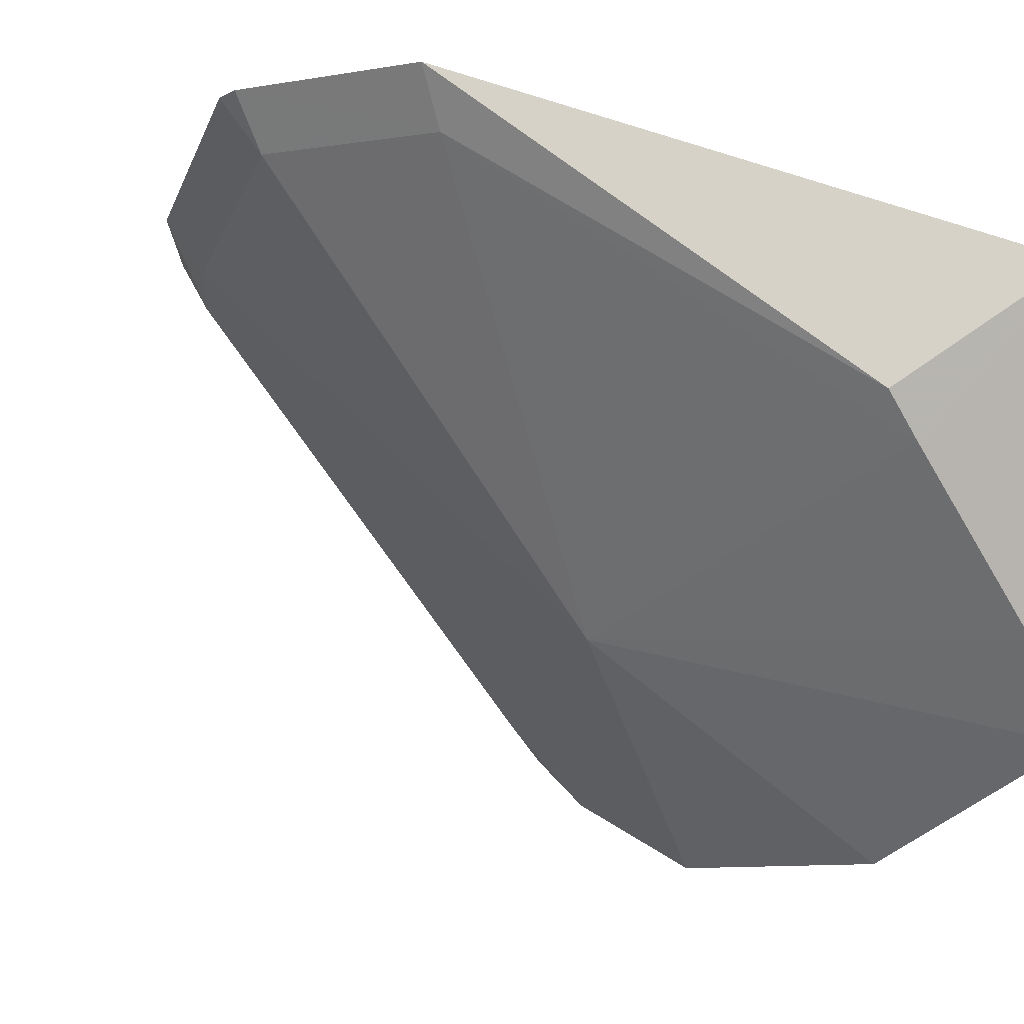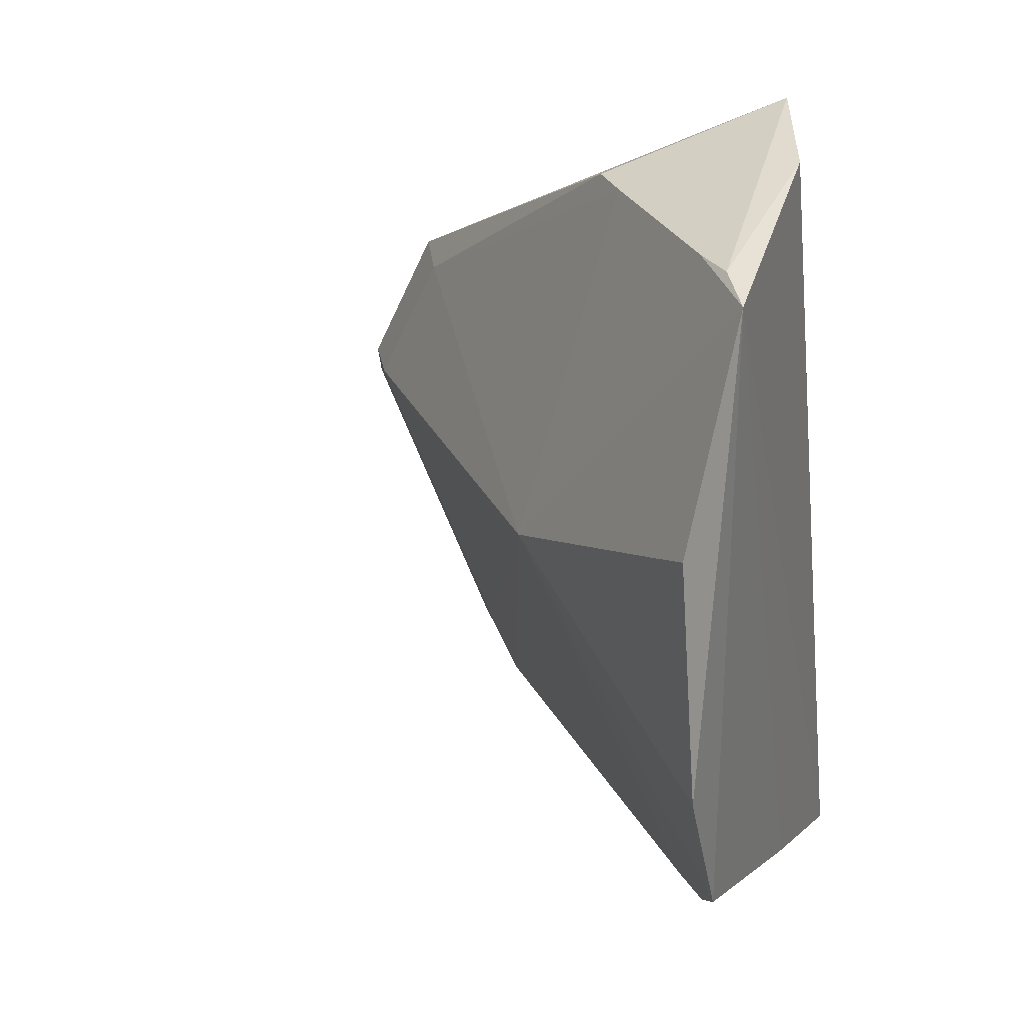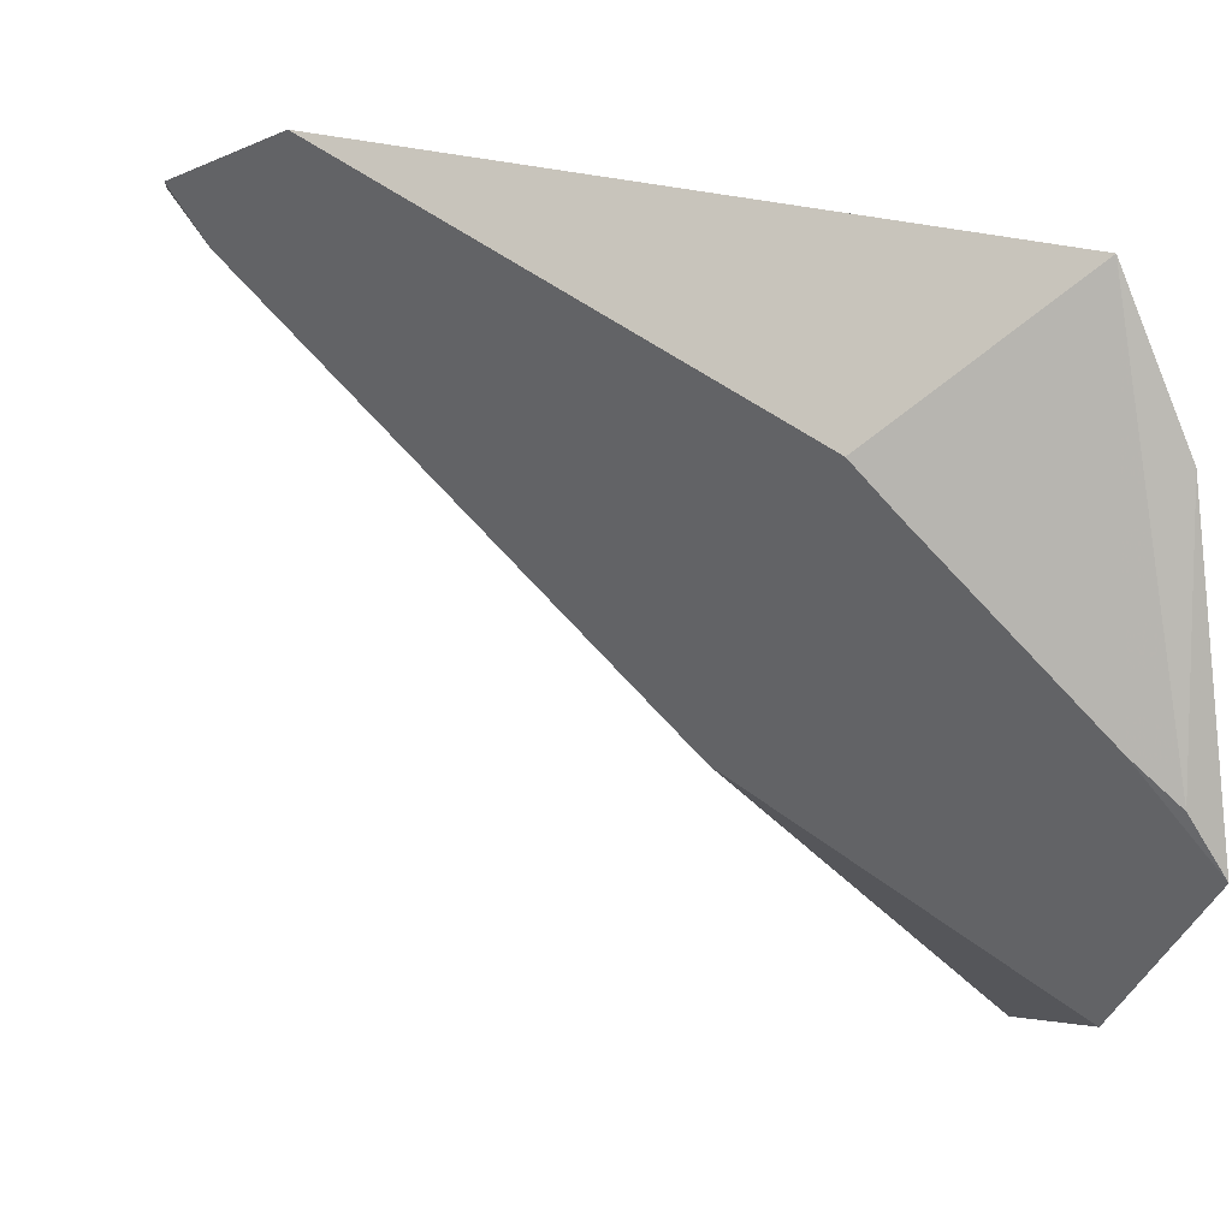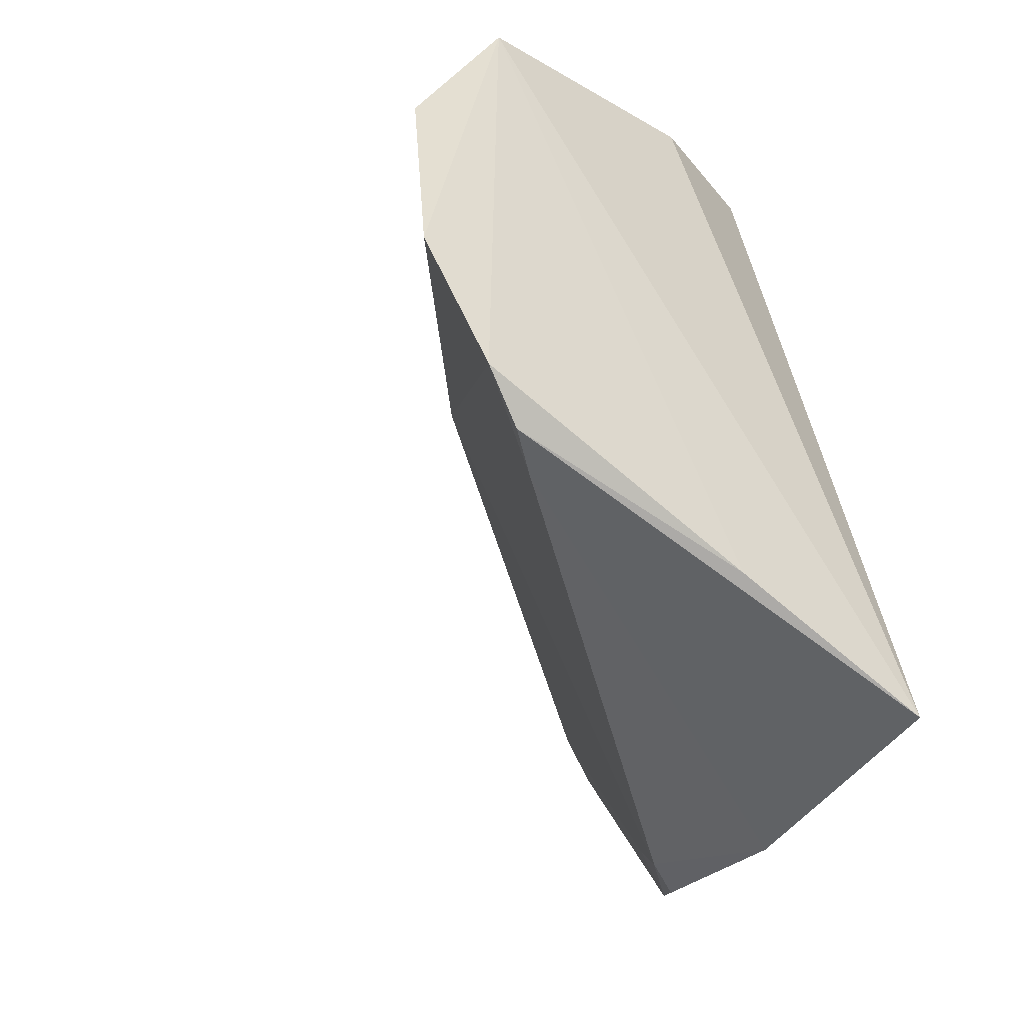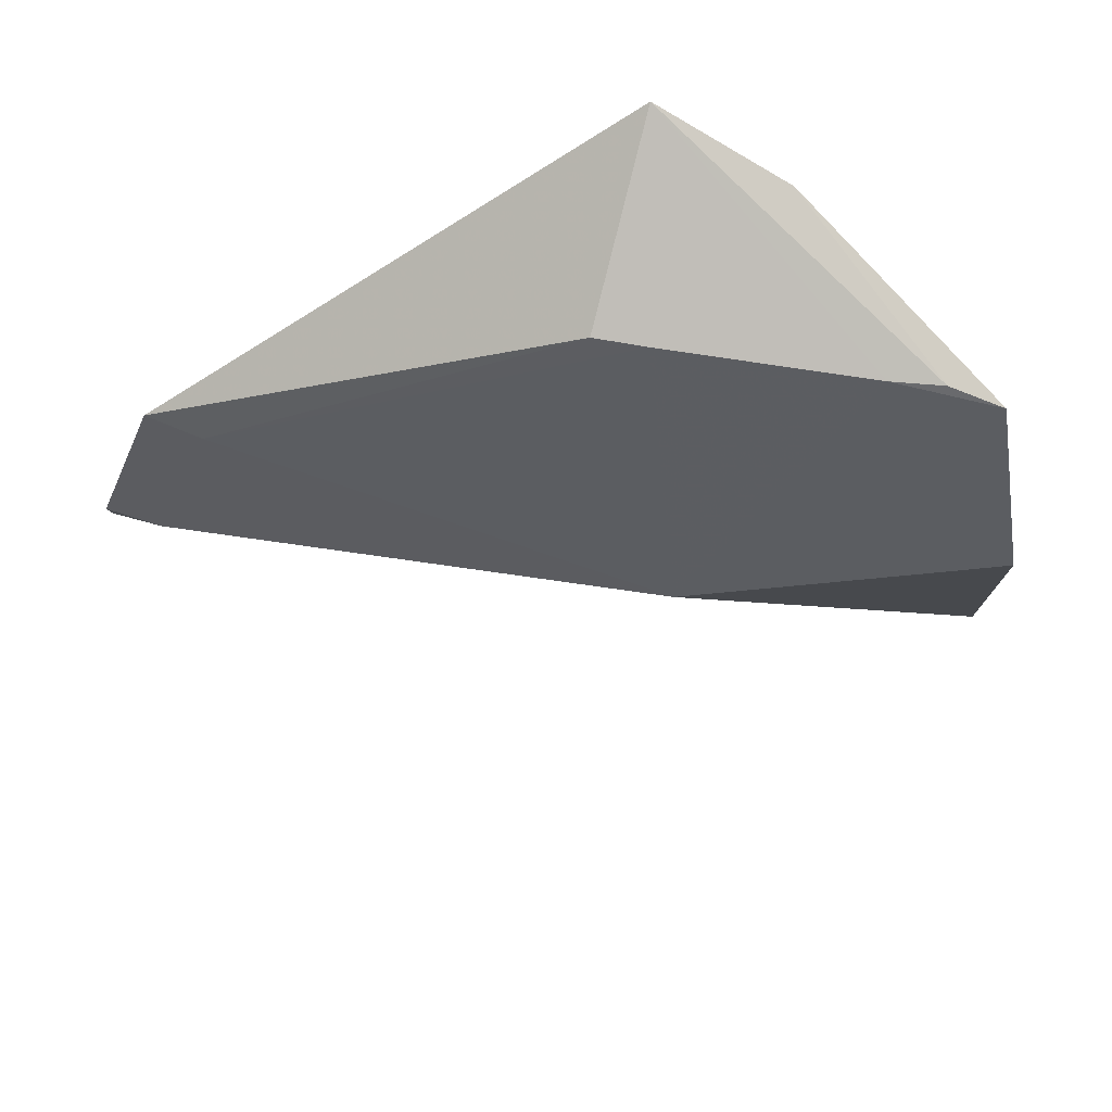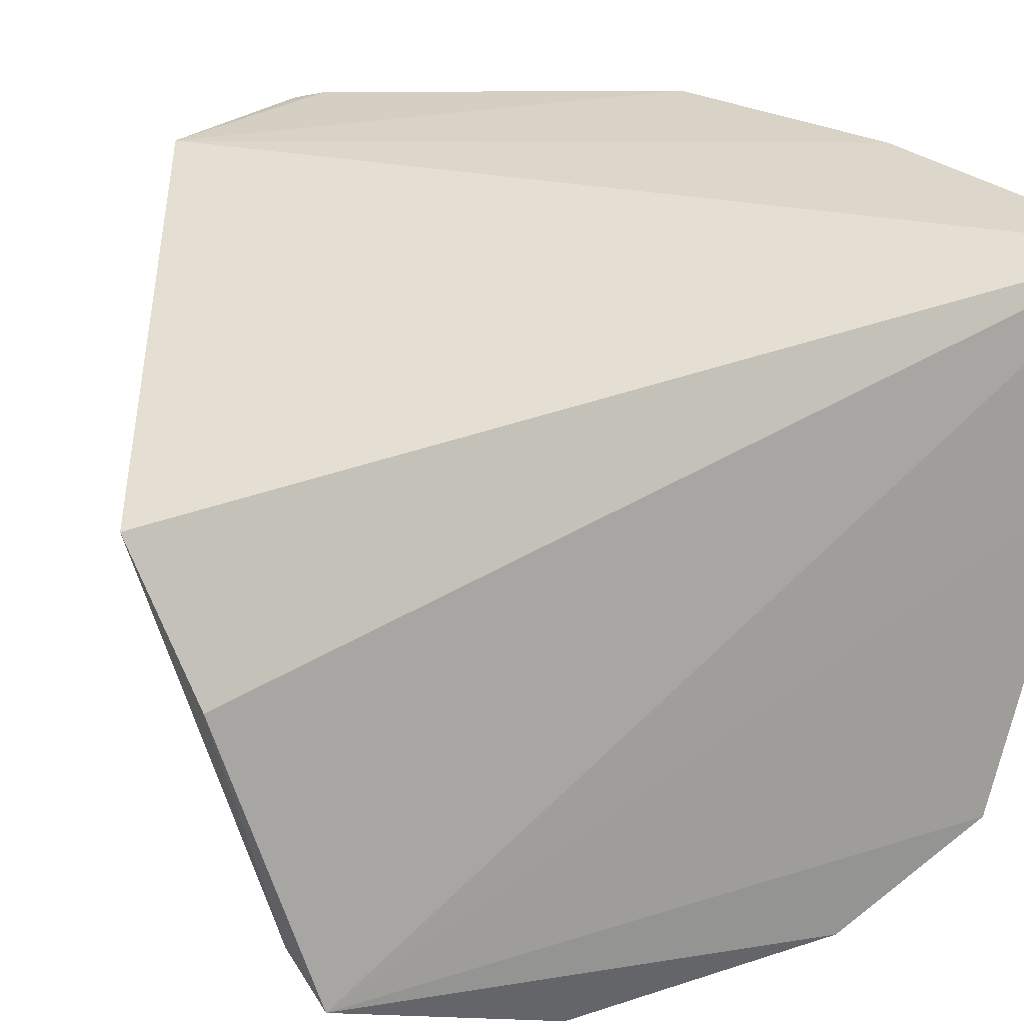
<metadata>
{"format":"obj","ext":"obj","renderer":"f3d","projection":"perspective","resolution":1024,"background":"white","views":[{"elev":-11.7,"azim":139.5,"up":"+Z"},{"elev":23.0,"azim":-153.6,"up":"+Y"},{"elev":-7.8,"azim":169.4,"up":"+Z"},{"elev":-51.1,"azim":-120.0,"up":"+Y"},{"elev":73.6,"azim":143.0,"up":"+Y"},{"elev":24.4,"azim":-118.4,"up":"+Z"}]}
</metadata>
<code>
v 0.02917 -0.097 0.007938
v 0.1559 -0.002138 0.01593
v 0.1414 0.03386 0.01548
v 0.04064 0.08487 -0.009796
v 0.01988 -0.03281 -0.1038
v 0.08561 -0.08257 0.01316
v 0.01962 0.06383 -0.08815
v 0.126 -0.06311 0.01552
v 0.02633 -0.06982 -0.07984
v 0.02035 -0.06334 -0.08914
v 0.02811 0.07818 -0.03577
v 0.07251 0.07038 -0.03446
v 0.07537 -0.0002537 -0.06776
v 0.1105 -0.0717 0.002669
v 0.02526 -0.08345 -0.03261
v 0.0265 0.06726 -0.07913
v 0.1497 0.001501 0.006384
v 0.02263 0.01936 -0.1062
v 0.0651 0.06978 -0.04205
v 0.116 -0.07207 0.01043
v 0.03427 -0.06987 -0.07253
v 0.1567 0.003396 0.01552
v 0.1194 -0.05996 0.005834
v 0.1348 0.03066 0.00596
v 0.0317 0.01593 -0.09964
v 0.03466 0.0676 -0.07206
f 1 3 4
f 6 3 1
f 8 2 3
f 8 3 6
f 9 6 1
f 10 7 5
f 11 7 1
f 11 1 4
f 12 4 3
f 13 10 5
f 15 1 7
f 15 7 10
f 15 10 9
f 15 9 1
f 16 11 4
f 16 7 11
f 18 5 7
f 19 4 12
f 20 14 8
f 20 8 6
f 20 6 14
f 21 9 10
f 21 10 13
f 21 13 14
f 21 14 6
f 21 6 9
f 22 3 2
f 22 2 17
f 23 14 13
f 23 13 17
f 23 8 14
f 23 17 2
f 23 2 8
f 24 17 13
f 24 12 3
f 24 22 17
f 24 3 22
f 24 19 12
f 24 13 19
f 25 13 5
f 25 5 18
f 25 18 7
f 25 7 13
f 26 19 13
f 26 13 7
f 26 7 16
f 26 16 4
f 26 4 19

</code>
